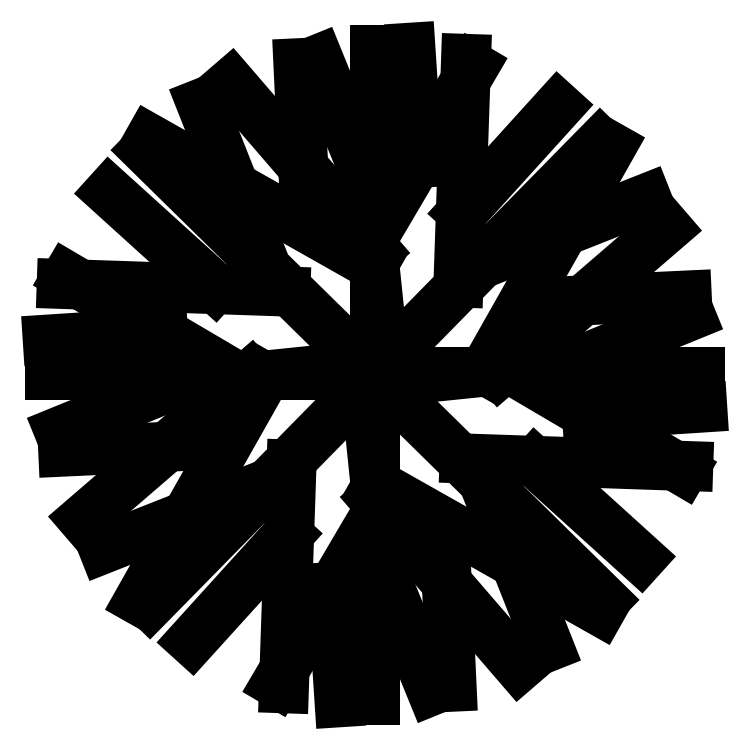
<metadata>
{"format":"dxf","ext":"dxf","renderer":"ezdxf+matplotlib","layout":"modelspace","background":"white","min_lineweight":24,"dpi":150}
</metadata>
<code>
0
SECTION
2
ENTITIES
0
LINE
8
0
10
94.25
20
87.51
30
0
11
94.06
21
87.34
31
0
0
LINE
8
0
10
94.27
20
87.5
30
0
11
94.13
21
87.25
31
0
0
LINE
8
0
10
94.25
20
87.37
30
0
11
94.09
21
87.31
31
0
0
LINE
8
0
10
94.3
20
87.32
30
0
11
94.19
21
87.2
31
0
0
LINE
8
0
10
94.24
20
87.5
30
0
11
94.05
21
87.62
31
0
0
LINE
8
0
10
94.29
20
87.6
30
0
11
94.04
21
87.61
31
0
0
LINE
8
0
10
94.21
20
87.6
30
0
11
94.09
21
87.71
31
0
0
LINE
8
0
10
94.14
20
87.25
30
0
11
94.4
21
87.51
31
0
0
LINE
8
0
10
94.4
20
87.51
30
0
11
94.03
21
87.51
31
0
0
LINE
8
0
10
94.39
20
87.63
30
0
11
94.14
21
87.77
31
0
0
LINE
8
0
10
94.14
20
87.76
30
0
11
94.4
21
87.51
31
0
0
LINE
8
0
10
94.19
20
87.5
30
0
11
94.04
21
87.44
31
0
0
LINE
8
0
10
94.16
20
87.42
30
0
11
94.04
21
87.42
31
0
0
LINE
8
0
10
94.15
20
87.55
30
0
11
94.02
21
87.55
31
0
0
LINE
8
0
10
94.19
20
87.51
30
0
11
94.19
21
87.5
31
0
0
LINE
8
0
10
94.4
20
87.51
30
0
11
94.4
21
87.14
31
0
0
LINE
8
0
10
94.48
20
87.27
30
0
11
94.48
21
87.15
31
0
0
LINE
8
0
10
94.35
20
87.26
30
0
11
94.36
21
87.13
31
0
0
LINE
8
0
10
94.4
20
87.3
30
0
11
94.46
21
87.15
31
0
0
LINE
8
0
10
94.3
20
87.4
30
0
11
94.29
21
87.15
31
0
0
LINE
8
0
10
94.4
20
87.35
30
0
11
94.28
21
87.16
31
0
0
LINE
8
0
10
94.64
20
87.46
30
0
11
94.77
21
87.47
31
0
0
LINE
8
0
10
94.58
20
87.41
30
0
11
94.7
21
87.3
31
0
0
LINE
8
0
10
94.63
20
87.59
30
0
11
94.75
21
87.6
31
0
0
LINE
8
0
10
94.6
20
87.51
30
0
11
94.6
21
87.51
31
0
0
LINE
8
0
10
94.6
20
87.51
30
0
11
94.75
21
87.57
31
0
0
LINE
8
0
10
94.38
20
87.51
30
0
11
94.4
21
87.37
31
0
0
LINE
8
0
10
94.4
20
87.3
30
0
11
94.4
21
87.3
31
0
0
LINE
8
0
10
94.4
20
87.36
30
0
11
94.56
21
87.17
31
0
0
LINE
8
0
10
94.49
20
87.61
30
0
11
94.5
21
87.86
31
0
0
LINE
8
0
10
94.44
20
87.75
30
0
11
94.44
21
87.88
31
0
0
LINE
8
0
10
94.4
20
87.71
30
0
11
94.39
21
87.71
31
0
0
LINE
8
0
10
94.41
20
87.51
30
0
11
94.39
21
87.64
31
0
0
LINE
8
0
10
94.39
20
87.71
30
0
11
94.33
21
87.86
31
0
0
LINE
8
0
10
94.4
20
87.51
30
0
11
94.4
21
87.87
31
0
0
LINE
8
0
10
94.4
20
87.5
30
0
11
94.53
21
87.51
31
0
0
LINE
8
0
10
94.39
20
87.66
30
0
11
94.51
21
87.86
31
0
0
LINE
8
0
10
94.55
20
87.51
30
0
11
94.75
21
87.4
31
0
0
LINE
8
0
10
94.66
20
87.25
30
0
11
94.4
21
87.51
31
0
0
LINE
8
0
10
94.5
20
87.41
30
0
11
94.75
21
87.4
31
0
0
LINE
8
0
10
94.53
20
87.36
30
0
11
94.59
21
87.2
31
0
0
LINE
8
0
10
94.4
20
87.38
30
0
11
94.65
21
87.24
31
0
0
LINE
8
0
10
94.49
20
87.69
30
0
11
94.6
21
87.81
31
0
0
LINE
8
0
10
94.54
20
87.51
30
0
11
94.73
21
87.67
31
0
0
LINE
8
0
10
94.52
20
87.51
30
0
11
94.66
21
87.76
31
0
0
LINE
8
0
10
94.54
20
87.64
30
0
11
94.7
21
87.71
31
0
0
LINE
8
0
10
94.4
20
87.51
30
0
11
94.76
21
87.51
31
0
0
LINE
8
0
10
94.65
20
87.77
30
0
11
94.4
21
87.51
31
0
0
LINE
8
0
10
94.31
20
87.74
30
0
11
94.31
21
87.86
31
0
0
LINE
8
0
10
94.26
20
87.65
30
0
11
94.2
21
87.81
31
0
0
LINE
8
0
10
94.4
20
87.52
30
0
11
94.26
21
87.5
31
0
0
LINE
8
0
10
94.4
20
87.65
30
0
11
94.23
21
87.84
31
0
0
ENDSEC
0
EOF

</code>
